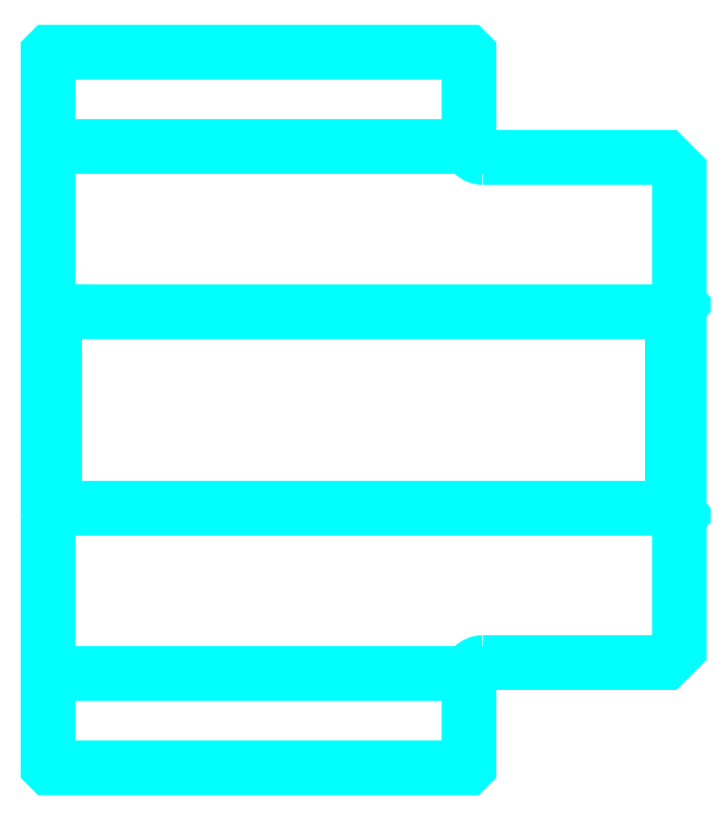
<metadata>
{"format":"dxf","ext":"dxf","renderer":"ezdxf+matplotlib","layout":"modelspace","background":"white","min_lineweight":24,"dpi":150}
</metadata>
<code>
0
SECTION
2
ENTITIES
0
LINE
8
0
10
142.6
20
162.3
30
0
11
172.6
21
162.3
31
0
0
LINE
8
0
10
142.6
20
124.8
30
0
11
172.6
21
124.8
31
0
0
LINE
8
0
10
187.1
20
136.5
30
0
11
187.6
21
136
31
0
0
LINE
8
0
10
187.1
20
150.5
30
0
11
187.6
21
151
31
0
0
LINE
8
0
10
143.1
20
150.5
30
0
11
143.1
21
136.5
31
0
0
POLYLINE
8
0
66
1
10
0
20
0
30
0
70
2
0
VERTEX
8
0
10
142.6
20
136
30
0
70
0
0
VERTEX
8
0
10
143.1
20
136.5
30
0
70
0
0
VERTEX
8
0
10
187.1
20
136.5
30
0
70
0
0
VERTEX
8
0
10
187.1
20
150.5
30
0
70
0
0
VERTEX
8
0
10
143.1
20
150.5
30
0
70
0
0
VERTEX
8
0
10
142.6
20
151
30
0
70
0
0
SEQEND
8
0
0
ARC
8
0
10
173.6
20
162.5
30
0
40
1
50
180
51
270
0
ARC
8
0
10
173.6
20
124.5
30
0
40
1
50
90
51
180
0
POLYLINE
8
0
66
1
10
0
20
0
30
0
70
2
0
VERTEX
8
0
10
142.6
20
136
30
0
70
0
0
VERTEX
8
0
10
142.6
20
118.1
30
0
70
0
0
VERTEX
8
0
10
142.7
20
118
30
0
70
0
0
VERTEX
8
0
10
172.5
20
118
30
0
70
0
0
VERTEX
8
0
10
172.6
20
118.1
30
0
70
0
0
VERTEX
8
0
10
172.6
20
124.5
30
0
70
0
0
SEQEND
8
0
0
POLYLINE
8
0
66
1
10
0
20
0
30
0
70
2
0
VERTEX
8
0
10
173.6
20
125.5
30
0
70
0
0
VERTEX
8
0
10
186.6
20
125.5
30
0
70
0
0
VERTEX
8
0
10
187.6
20
126.5
30
0
70
0
0
VERTEX
8
0
10
187.6
20
160.5
30
0
70
0
0
VERTEX
8
0
10
186.6
20
161.5
30
0
70
0
0
VERTEX
8
0
10
173.6
20
161.5
30
0
70
0
0
SEQEND
8
0
0
POLYLINE
8
0
66
1
10
0
20
0
30
0
70
2
0
VERTEX
8
0
10
172.6
20
162.5
30
0
70
0
0
VERTEX
8
0
10
172.6
20
168.9
30
0
70
0
0
VERTEX
8
0
10
172.5
20
169
30
0
70
0
0
VERTEX
8
0
10
142.7
20
169
30
0
70
0
0
VERTEX
8
0
10
142.6
20
168.9
30
0
70
0
0
VERTEX
8
0
10
142.6
20
136
30
0
70
0
0
SEQEND
8
0
0
ENDSEC
0
EOF

</code>
